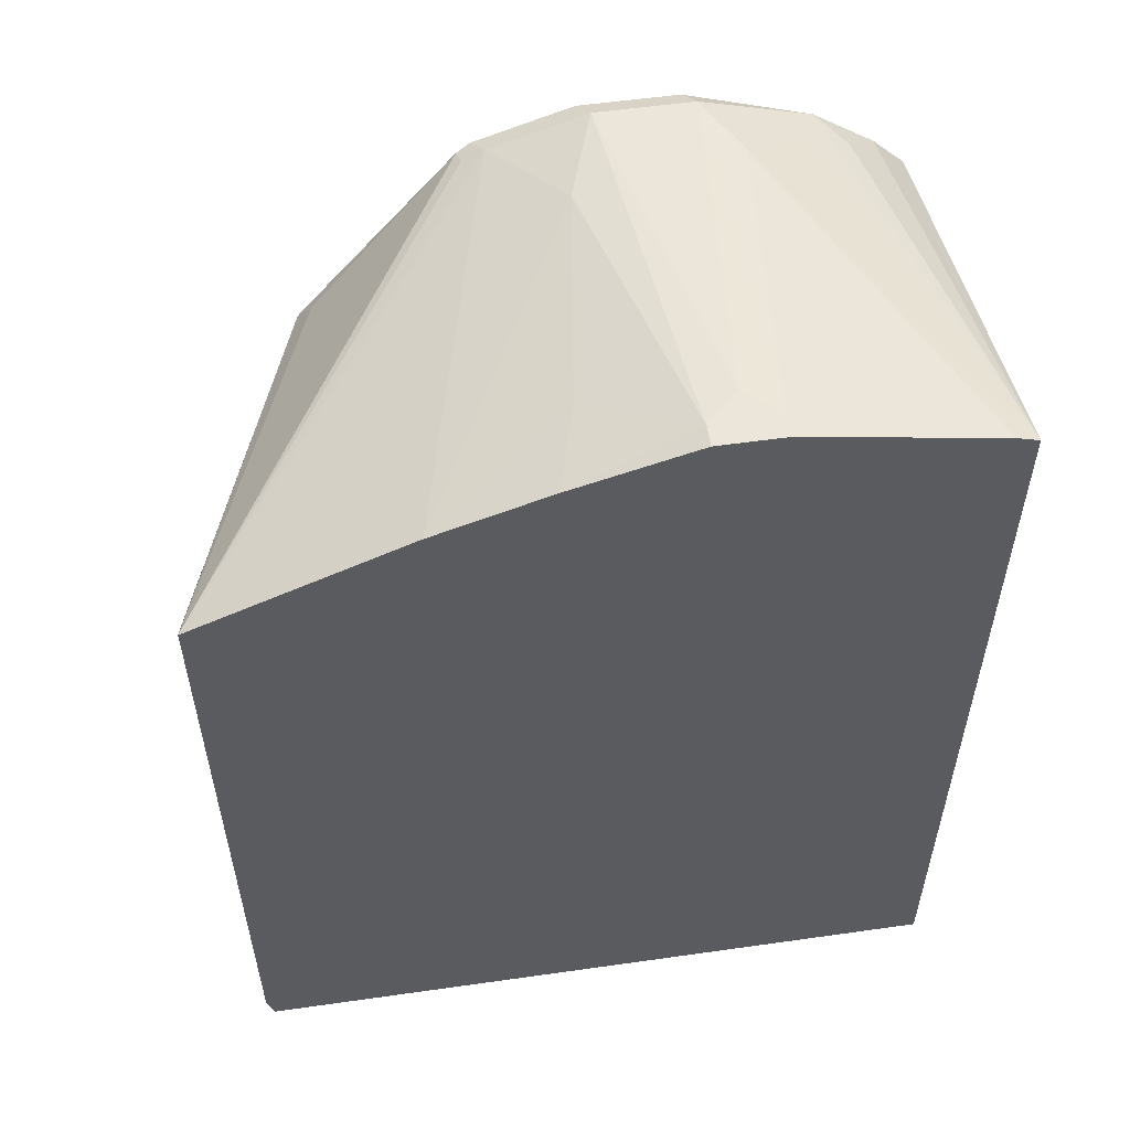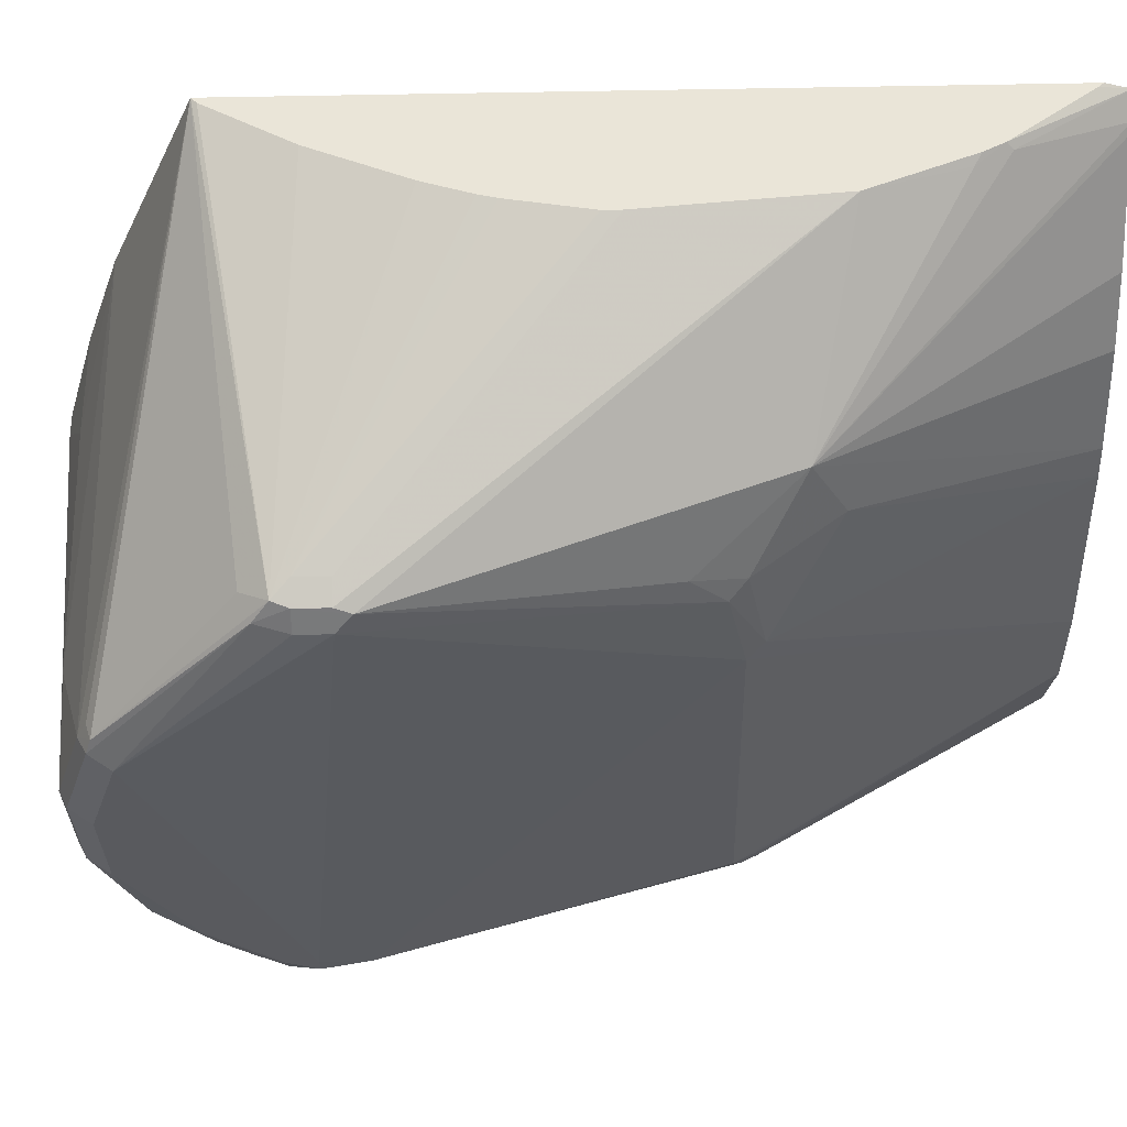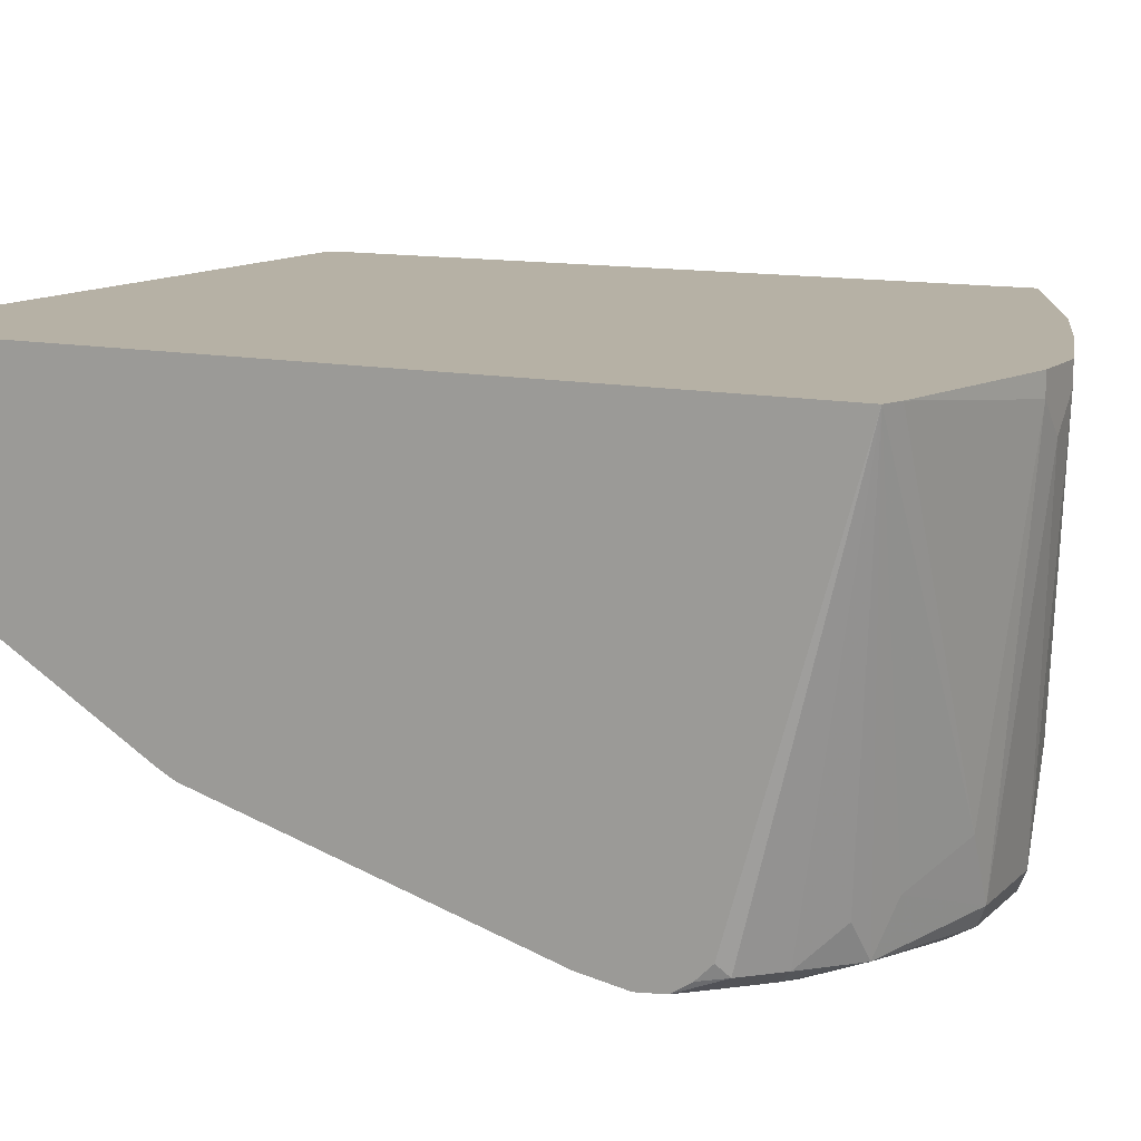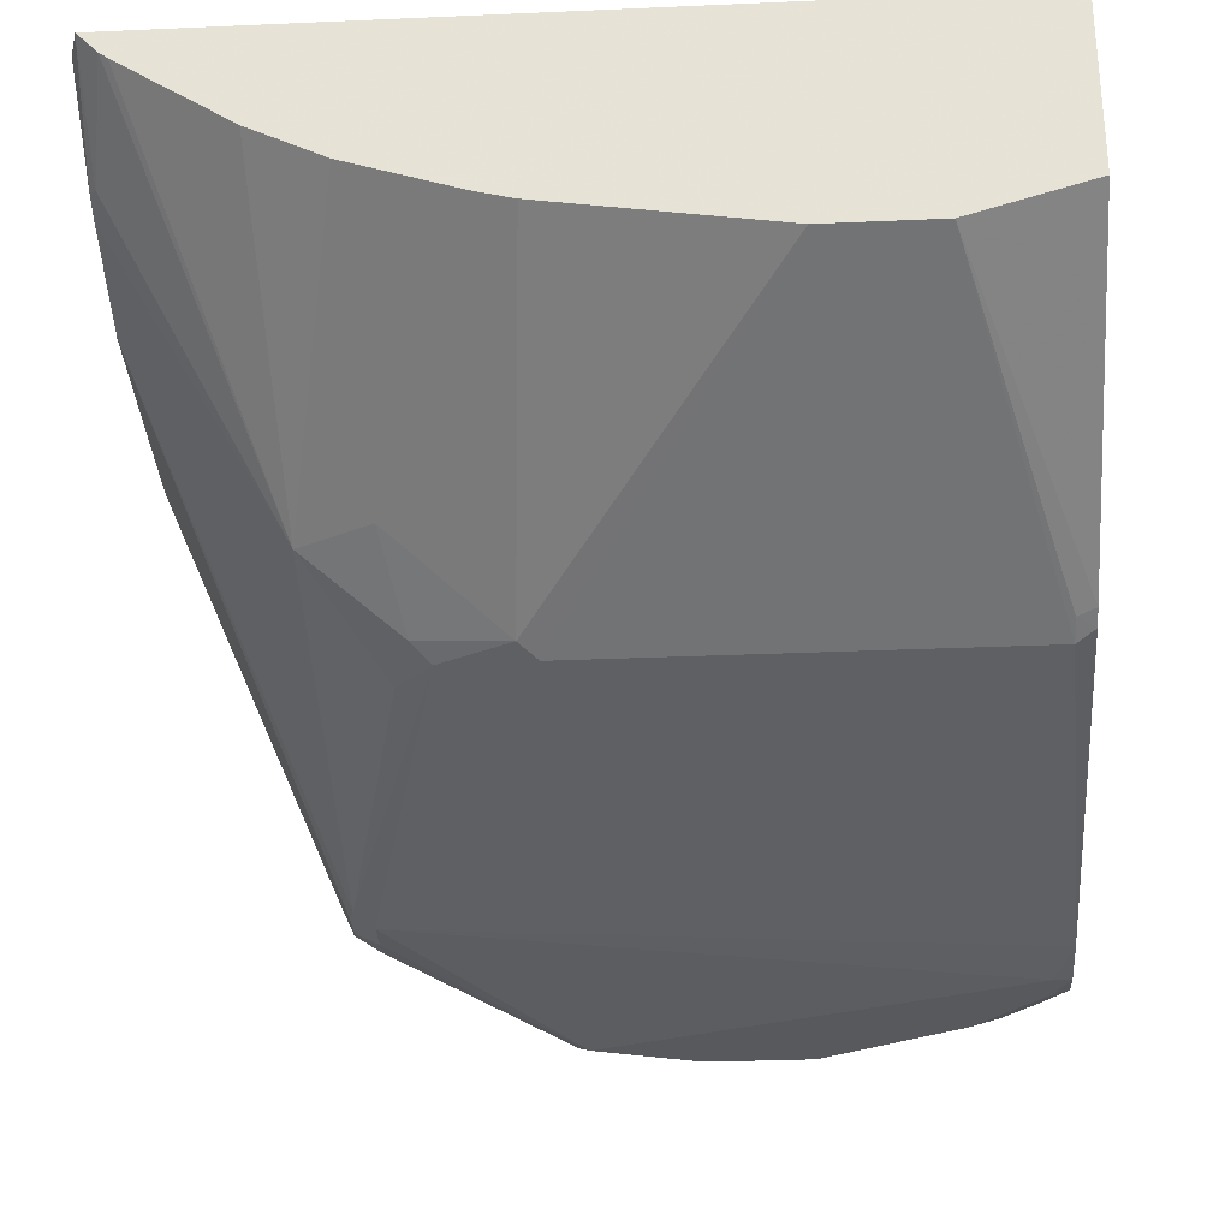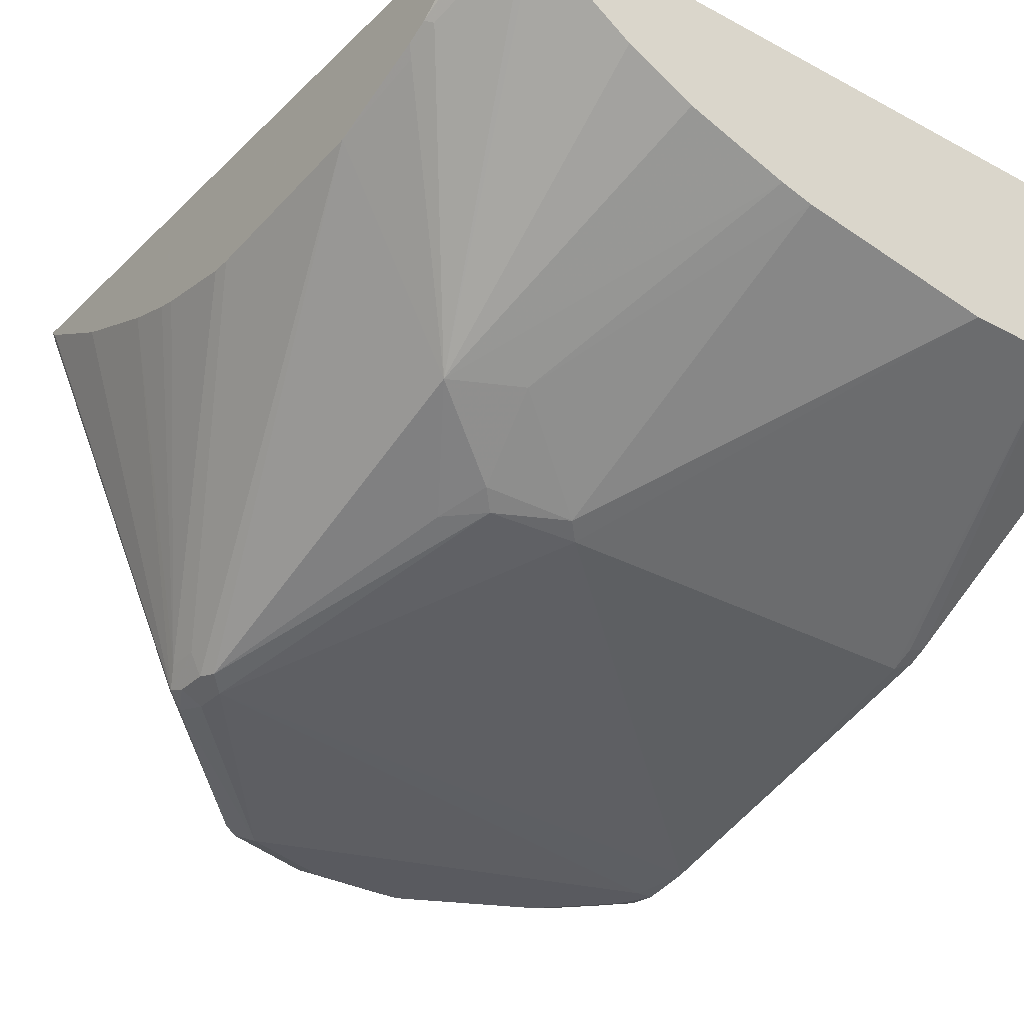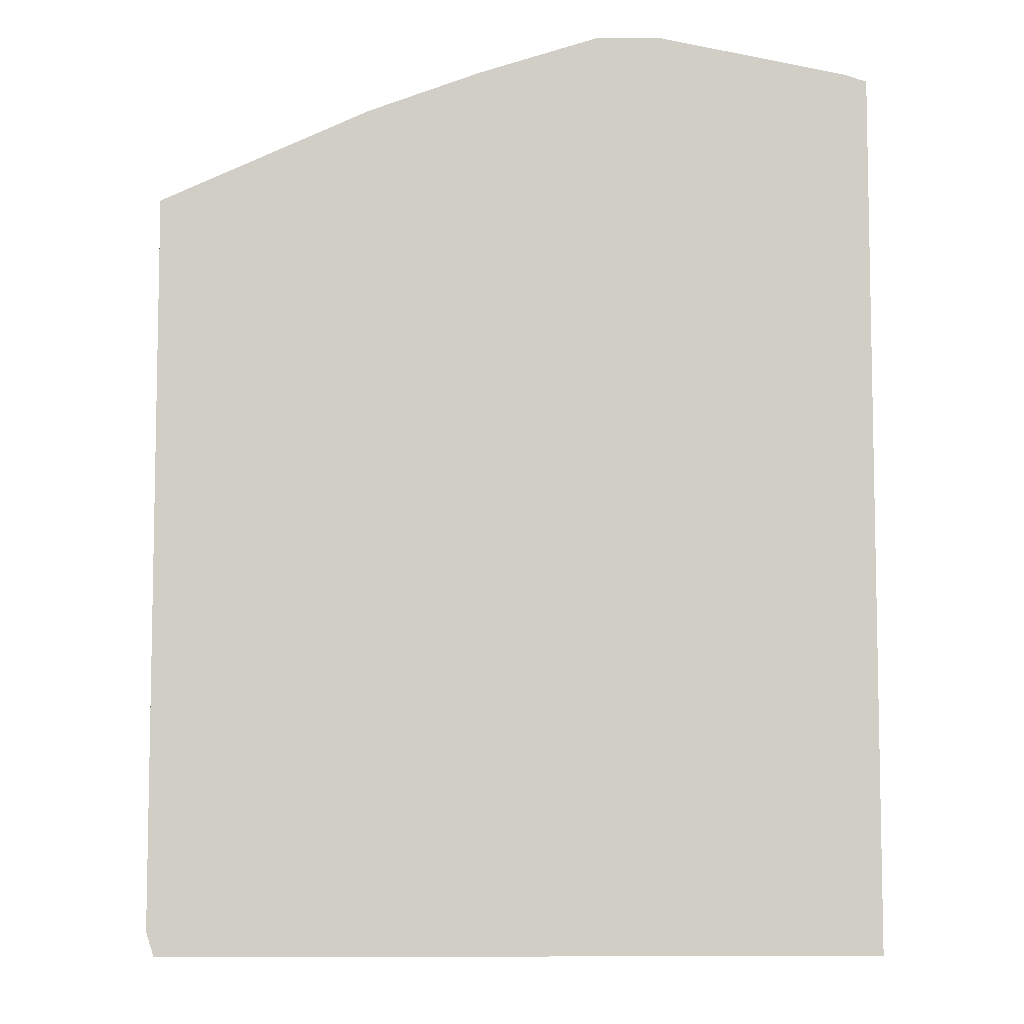
<metadata>
{"format":"obj","ext":"obj","renderer":"f3d","projection":"perspective","resolution":1024,"background":"white","views":[{"elev":55.3,"azim":-8.5,"up":"+Y"},{"elev":-31.6,"azim":-88.6,"up":"+Z"},{"elev":12.0,"azim":117.3,"up":"+Z"},{"elev":-29.9,"azim":3.7,"up":"+Z"},{"elev":-31.9,"azim":-37.0,"up":"+Z"},{"elev":-6.9,"azim":-0.9,"up":"+Y"}]}
</metadata>
<code>
v 0.15 0.09901 -0.5354
v 0.15 0.03526 -0.7589
v 0.1471 0.04114 -0.7648
v 0.1294 0.05882 -0.7648
v 0.1118 0.07645 -0.7472
v 0.09705 0.07941 -0.7678
v 0.08823 0.08825 -0.7413
v 0.05292 0.1059 -0.7237
v 0.1471 0.1 -0.5354
v 0.15 -0.3809 -0.5354
v 0.15 0.02647 -0.7678
v 0.15 0.01586 -0.7748
v 0.1382 0.03235 -0.7737
v 0.1206 0.04998 -0.7737
v 0.1088 0.07353 -0.7619
v 0.1059 0.05294 -0.7766
v 0.03528 0.08825 -0.7766
v 0.02941 0.1 -0.7707
v 0.05882 0.09412 -0.7648
v 0.03528 0.1059 -0.759
v 0.03528 0.1235 -0.5472
v 0.1382 0.1029 -0.5354
v -0.2375 -0.3809 -0.5354
v 0.15 -0.3809 -0.6237
v 0.15 -4.203e-05 -0.7766
v 0.1412 0.01764 -0.7766
v -0.01767 0.08825 -0.7766
v -0.02354 0.1 -0.7707
v -0.01767 0.1059 -0.759
v 0.01764 0.1235 -0.5648
v 0.03528 0.1235 -0.5354
v 0.0941 0.1118 -0.5354
v -0.2383 -0.3265 -0.5692
v -0.2277 -0.3809 -0.5457
v -0.2416 -0.3678 -0.5354
v -0.2416 -0.3652 -0.5376
v -0.2416 -0.3231 -0.5675
v 0.09333 -0.3809 -0.6405
v 0.15 -0.225 -0.7148
v 0.15 -0.02651 -0.7722
v 0.1412 -4.203e-05 -0.7766
v -0.07059 0.07057 -0.7766
v -0.07059 0.08825 -0.759
v -0.07646 0.08232 -0.7707
v -0.03531 0.1059 -0.706
v -3.454e-05 0.1235 -0.5472
v -3.454e-05 0.1235 -0.5354
v -0.2383 -0.3089 -0.5781
v -0.1677 -0.2382 -0.6839
v -0.2237 -0.3809 -0.5487
v -0.2416 0.02939 -0.5354
v -0.2416 -0.3123 -0.5729
v 0.04042 -0.3809 -0.6405
v 0.1412 -0.2118 -0.7237
v 0.1412 -0.2235 -0.7178
v 0.15 -0.2162 -0.7192
v -0.1588 -0.03535 -0.759
v -0.07059 -0.2118 -0.7237
v -0.1588 -0.01767 -0.759
v -0.161 -4.203e-05 -0.7545
v -0.1272 0.08089 -0.5354
v -0.08382 0.07941 -0.7678
v -0.08236 0.08232 -0.759
v -0.05295 0.1059 -0.5825
v -0.06614 0.103 -0.5354
v -0.2416 -0.2593 -0.5932
v -0.1324 -0.1853 -0.7192
v -0.1235 -0.2118 -0.7126
v -0.1324 -0.2559 -0.6839
v -0.08251 -0.3809 -0.6193
v -0.1355 -0.3809 -0.6016
v -0.1708 -0.3809 -0.584
v -0.1677 -0.04414 -0.7545
v -0.1647 0.005883 -0.7413
v -0.1721 -0.008831 -0.7501
v -0.2416 0.02647 -0.5384
v -0.06545 -0.3809 -0.6238
v -0.07941 -0.2206 -0.7192
v -0.1147 -0.2029 -0.7192
v -0.1706 -0.01767 -0.7531
v -0.2416 -0.1588 -0.6013
v -0.1706 -0.03535 -0.7531
v -0.1765 -0.03535 -0.7413
v -0.1765 -0.01767 -0.7413
v -0.2416 -0.0706 -0.5837
v -0.2416 -0.0194 -0.5631
v -0.2416 -0.1492 -0.6013
v -0.2416 -0.1059 -0.594
v -0.2416 -0.09628 -0.5917
v -0.2416 -0.08236 -0.5874
f 41 57 42
f 42 57 59
f 43 63 51
f 42 59 60
f 42 60 44
f 43 61 45
f 43 44 62
f 43 62 63
f 46 64 65
f 44 60 62
f 45 64 46
f 45 61 64
f 46 65 47
f 48 52 66
f 48 66 49
f 40 58 57
f 49 67 68
f 49 68 69
f 43 51 61
f 40 54 58
f 35 81 66
f 40 57 41
f 34 49 50
f 49 69 70
f 35 51 76
f 35 76 86
f 35 86 85
f 35 85 90
f 35 90 89
f 35 89 88
f 35 88 87
f 35 87 81
f 35 66 52
f 35 52 37
f 35 37 36
f 37 52 48
f 38 53 58
f 38 58 54
f 38 54 55
f 38 55 39
f 39 55 56
f 40 56 54
f 49 70 71
f 68 79 78
f 49 72 50
f 68 78 69
f 69 77 70
f 69 78 77
f 73 82 80
f 75 80 82
f 75 82 83
f 75 83 84
f 75 84 85
f 67 73 79
f 75 85 86
f 81 87 84
f 81 84 83
f 81 83 82
f 84 87 88
f 84 88 89
f 84 89 90
f 84 90 85
f 33 49 34
f 75 86 76
f 67 79 68
f 66 82 73
f 66 81 82
f 49 66 73
f 49 73 67
f 51 63 62
f 51 62 74
f 51 74 75
f 51 75 76
f 53 77 78
f 53 78 58
f 54 56 55
f 57 58 79
f 57 79 73
f 57 73 59
f 58 78 79
f 59 73 80
f 59 80 60
f 60 80 75
f 60 75 62
f 61 65 64
f 62 75 74
f 49 71 72
f 33 48 49
f 21 30 46
f 29 43 45
f 1 12 11
f 1 11 2
f 2 11 3
f 3 11 12
f 3 12 13
f 3 13 4
f 4 14 6
f 4 6 15
f 1 25 12
f 4 15 5
f 5 15 6
f 6 14 16
f 6 16 17
f 6 17 18
f 6 18 19
f 6 19 20
f 6 20 7
f 7 20 8
f 4 13 14
f 1 40 25
f 1 56 40
f 1 39 56
f 1 2 3
f 1 3 4
f 1 4 5
f 1 5 6
f 1 6 7
f 1 7 8
f 1 8 9
f 1 9 22
f 33 37 48
f 1 32 31
f 1 31 47
f 1 47 65
f 1 65 61
f 1 61 51
f 1 51 35
f 1 35 23
f 1 23 10
f 1 10 24
f 1 24 39
f 8 20 21
f 8 21 22
f 1 22 32
f 10 23 34
f 20 29 30
f 20 30 21
f 21 46 47
f 21 47 31
f 21 31 32
f 21 32 22
f 23 33 34
f 23 35 36
f 18 20 19
f 23 36 37
f 24 38 39
f 25 40 41
f 27 42 44
f 28 43 29
f 28 44 43
f 29 45 46
f 29 46 30
f 8 22 9
f 23 37 33
f 18 29 20
f 27 44 28
f 17 28 18
f 18 28 29
f 10 50 72
f 10 72 71
f 10 34 50
f 10 70 77
f 10 77 53
f 10 53 38
f 10 38 24
f 12 25 26
f 10 71 70
f 12 16 14
f 12 14 13
f 16 26 25
f 16 25 41
f 16 41 42
f 16 42 27
f 16 27 17
f 12 26 16
f 17 27 28

</code>
